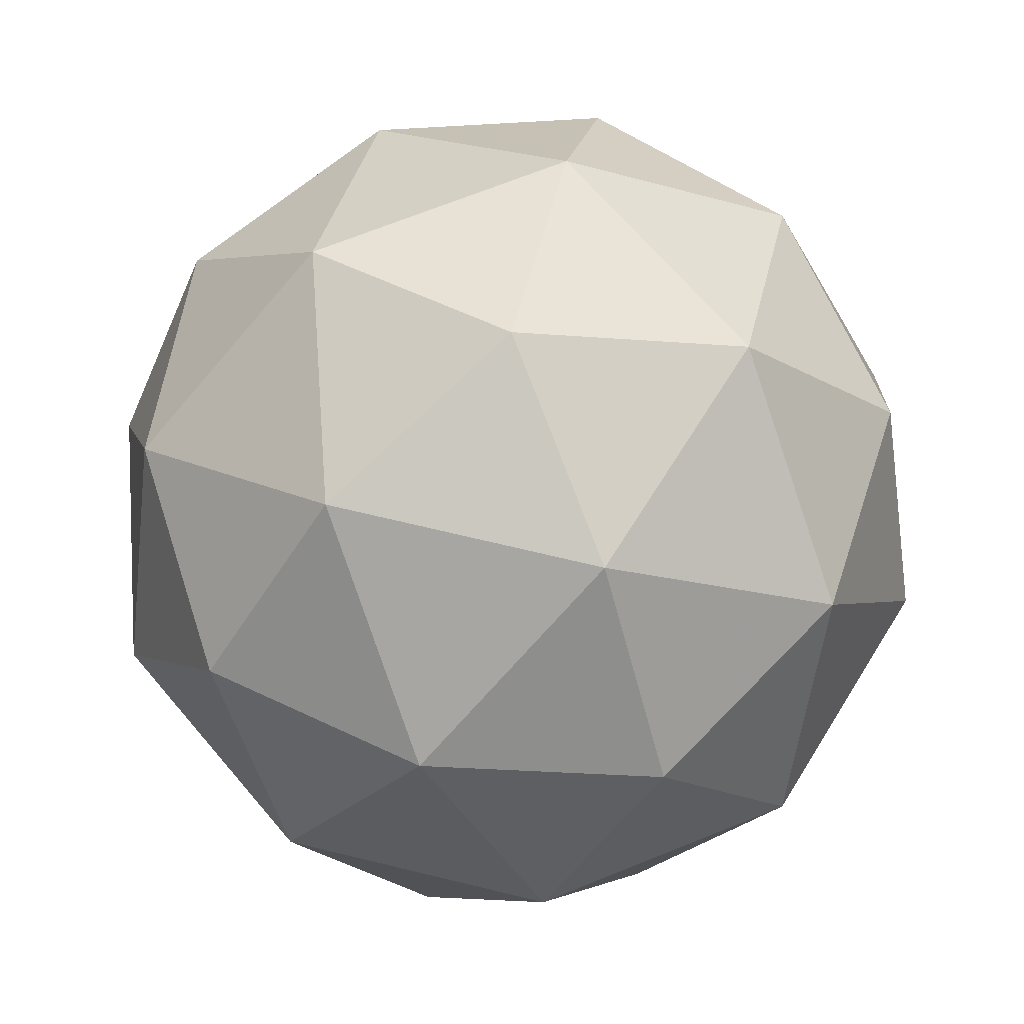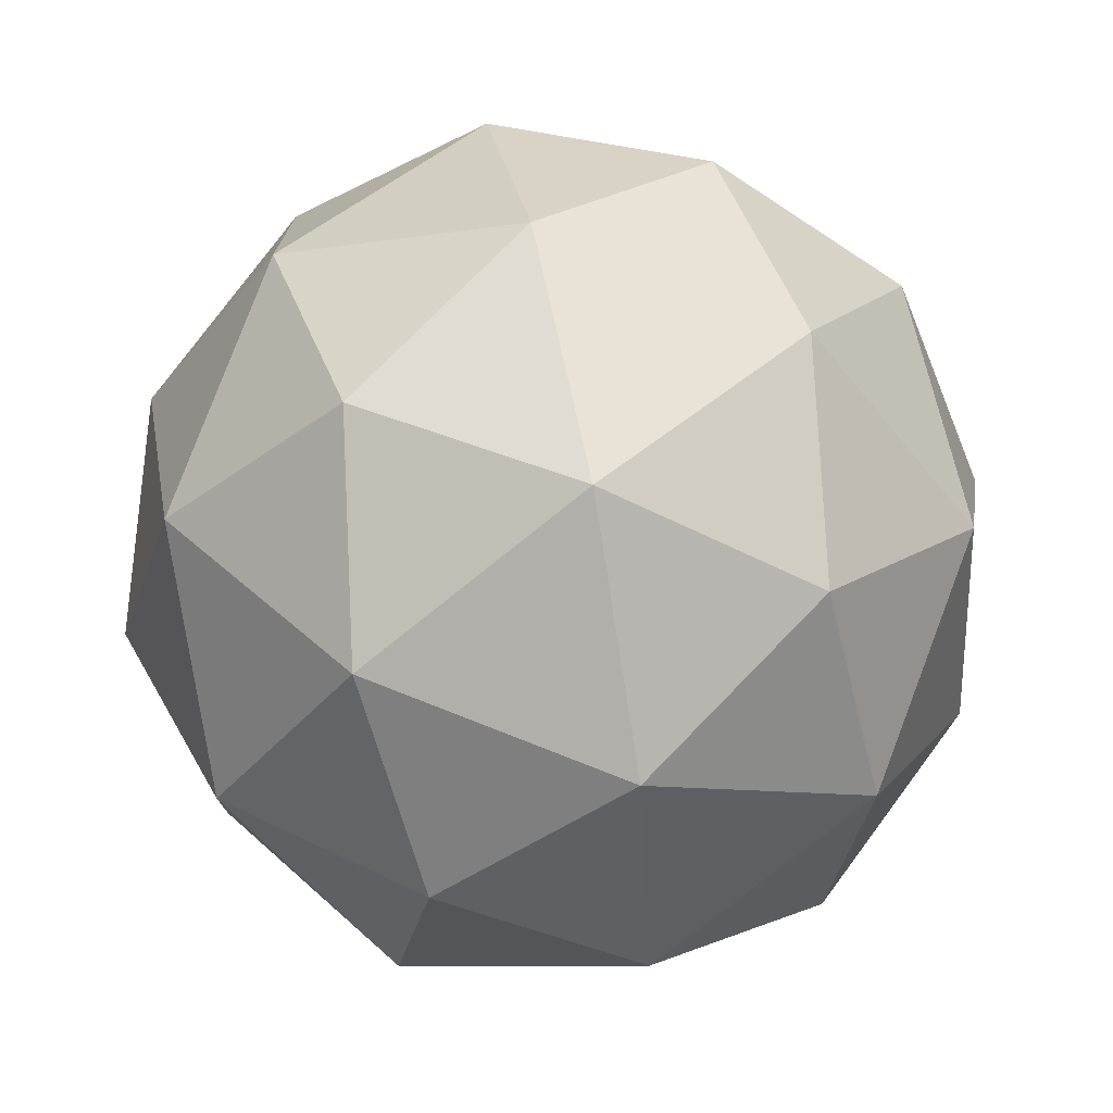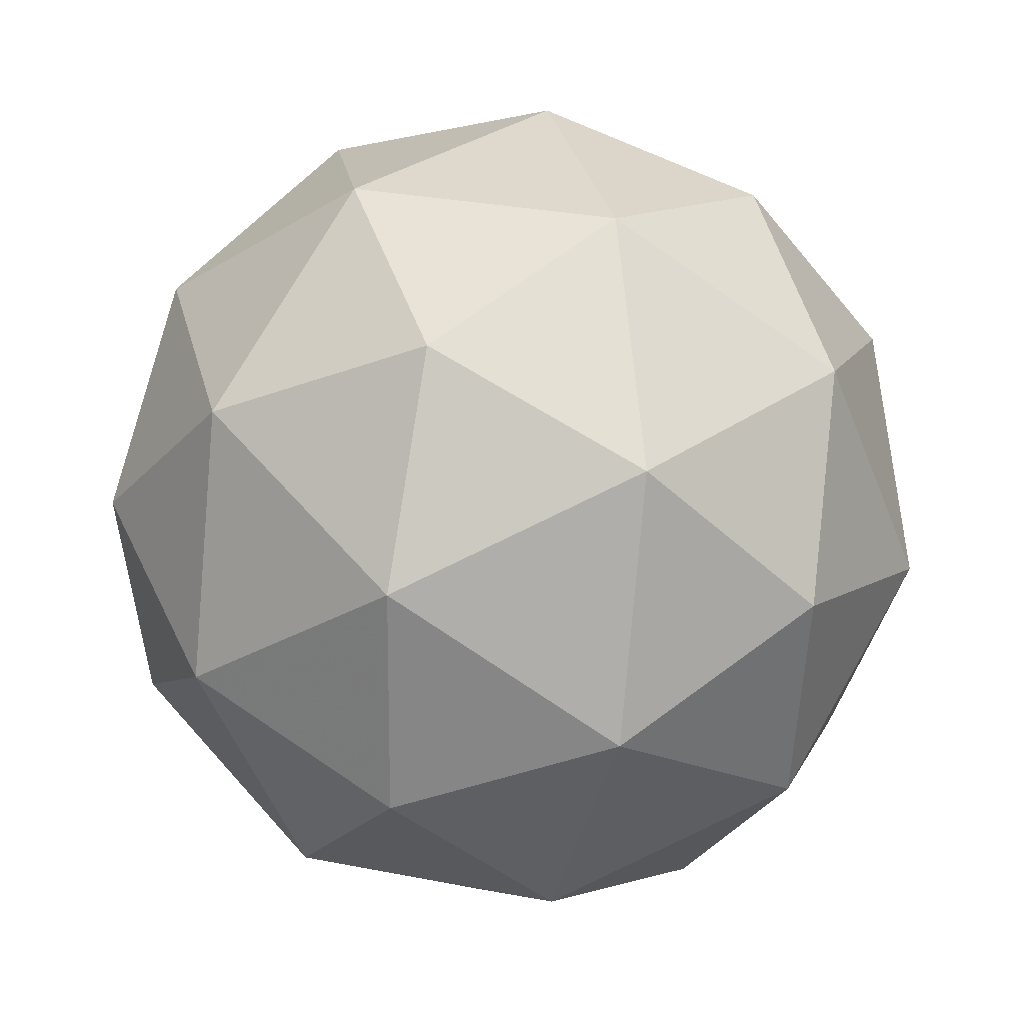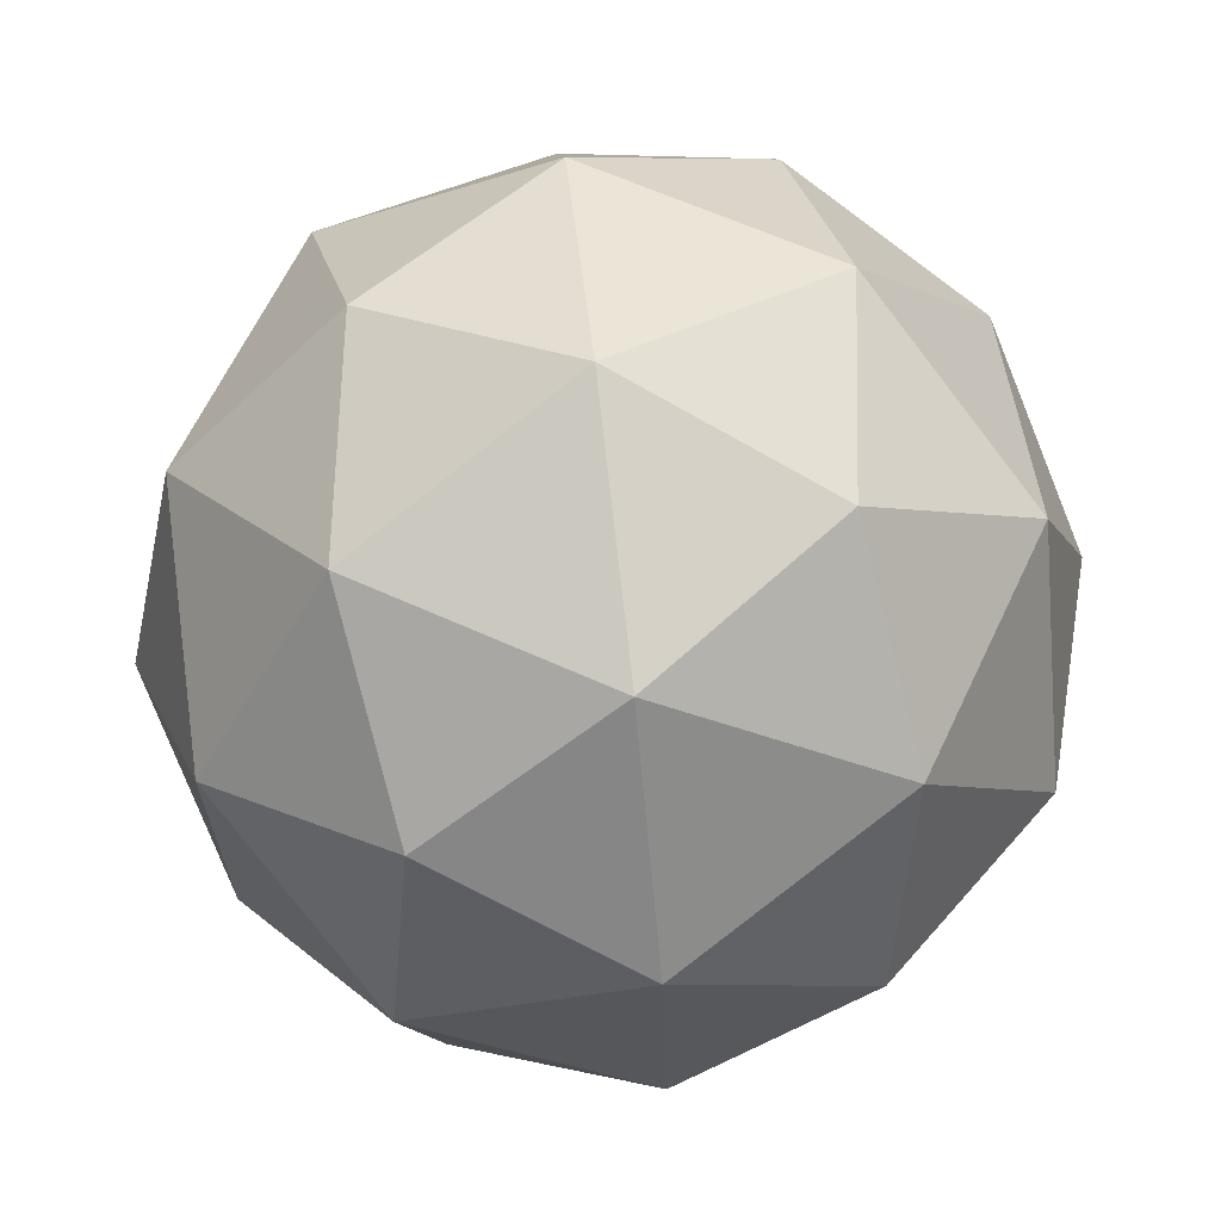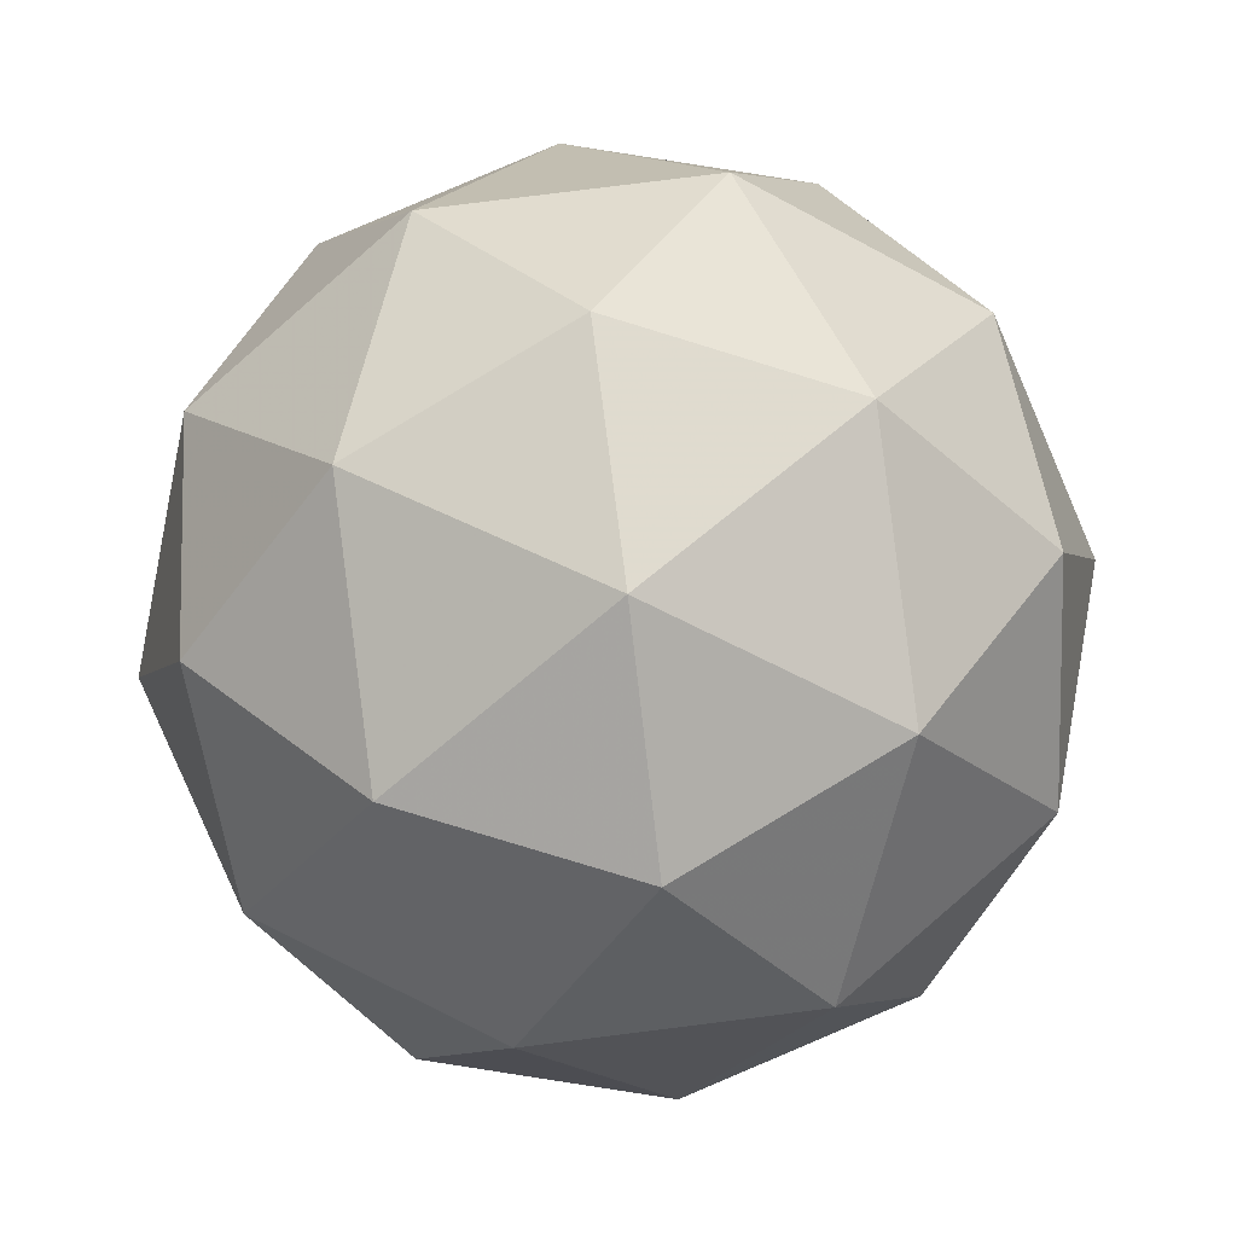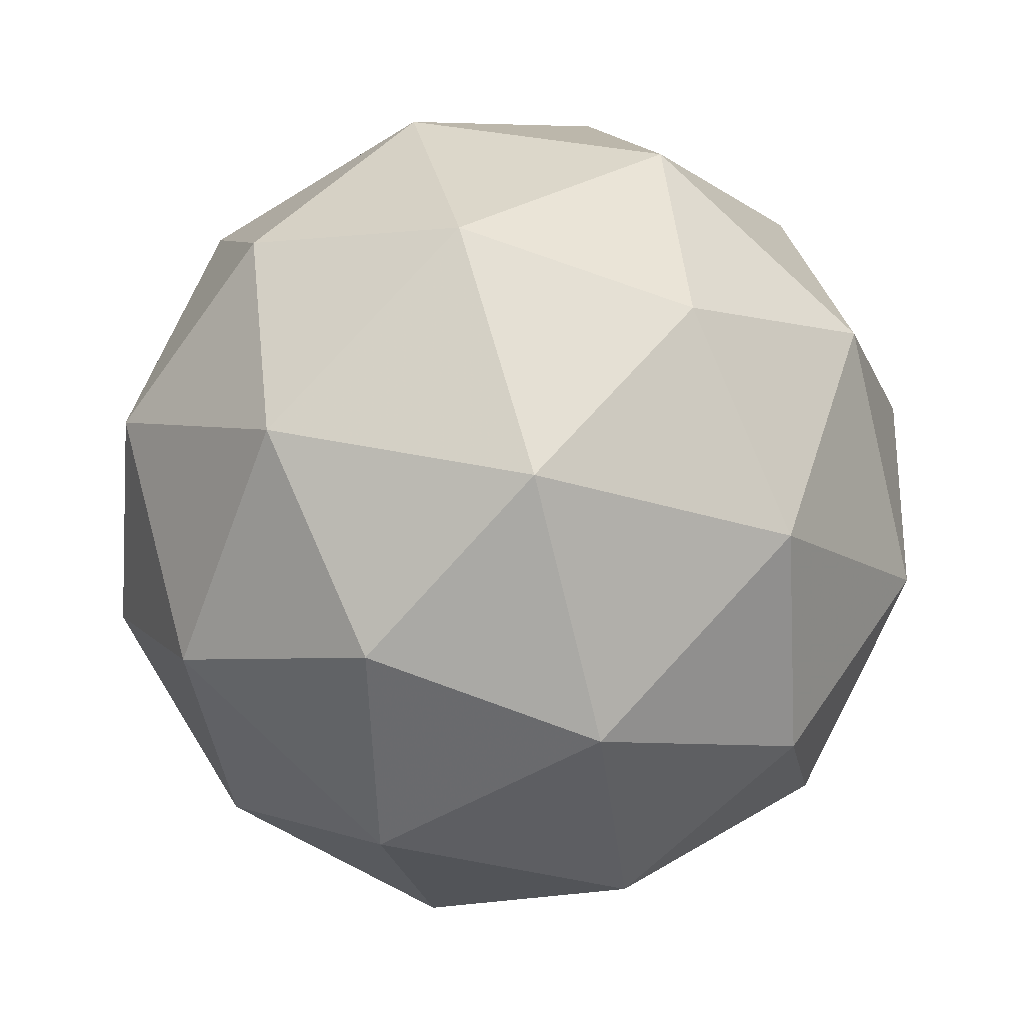
<metadata>
{"format":"obj","ext":"obj","renderer":"f3d","projection":"perspective","resolution":1024,"background":"white","views":[{"elev":-17.4,"azim":-25.0,"up":"+Z"},{"elev":73.2,"azim":-160.6,"up":"+Y"},{"elev":3.8,"azim":-165.9,"up":"+Y"},{"elev":22.6,"azim":-118.9,"up":"+Z"},{"elev":4.2,"azim":-2.5,"up":"+Y"},{"elev":52.0,"azim":-65.6,"up":"+Z"}]}
</metadata>
<code>
v 1.686 -0.4947 -1.464
v 1.64 -0.4662 -1.4
v 1.723 -0.4561 -1.399
v 1.758 -0.525 -1.432
v 1.696 -0.5776 -1.454
v 1.623 -0.5413 -1.434
v 1.683 -0.4789 -1.329
v 1.756 -0.5152 -1.349
v 1.739 -0.5903 -1.383
v 1.656 -0.6004 -1.384
v 1.621 -0.5316 -1.351
v 1.692 -0.5618 -1.319
v 1.707 -0.4661 -1.439
v 1.658 -0.4721 -1.439
v 1.68 -0.4494 -1.401
v 1.621 -0.4995 -1.422
v 1.648 -0.5162 -1.459
v 1.728 -0.5066 -1.458
v 1.75 -0.4839 -1.42
v 1.692 -0.5375 -1.471
v 1.734 -0.5553 -1.452
v 1.654 -0.5649 -1.453
v 1.62 -0.4937 -1.373
v 1.61 -0.5379 -1.393
v 1.705 -0.4568 -1.359
v 1.656 -0.4628 -1.36
v 1.769 -0.5186 -1.39
v 1.748 -0.4782 -1.371
v 1.723 -0.5937 -1.423
v 1.759 -0.5628 -1.41
v 1.63 -0.5783 -1.412
v 1.674 -0.5997 -1.424
v 1.645 -0.5012 -1.331
v 1.724 -0.4916 -1.33
v 1.758 -0.5571 -1.361
v 1.699 -0.6071 -1.382
v 1.629 -0.5726 -1.363
v 1.687 -0.519 -1.312
v 1.651 -0.5499 -1.325
v 1.73 -0.5403 -1.324
v 1.72 -0.5845 -1.344
v 1.671 -0.5904 -1.344
f 1 14 13
f 2 14 16
f 1 13 18
f 1 18 20
f 1 20 17
f 2 16 23
f 3 15 25
f 4 19 27
f 5 21 29
f 6 22 31
f 2 23 26
f 3 25 28
f 4 27 30
f 5 29 32
f 6 31 24
f 7 33 38
f 8 34 40
f 9 35 41
f 10 36 42
f 11 37 39
f 39 42 12
f 39 37 42
f 37 10 42
f 42 41 12
f 42 36 41
f 36 9 41
f 41 40 12
f 41 35 40
f 35 8 40
f 40 38 12
f 40 34 38
f 34 7 38
f 38 39 12
f 38 33 39
f 33 11 39
f 24 37 11
f 24 31 37
f 31 10 37
f 32 36 10
f 32 29 36
f 29 9 36
f 30 35 9
f 30 27 35
f 27 8 35
f 28 34 8
f 28 25 34
f 25 7 34
f 26 33 7
f 26 23 33
f 23 11 33
f 31 32 10
f 31 22 32
f 22 5 32
f 29 30 9
f 29 21 30
f 21 4 30
f 27 28 8
f 27 19 28
f 19 3 28
f 25 26 7
f 25 15 26
f 15 2 26
f 23 24 11
f 23 16 24
f 16 6 24
f 17 22 6
f 17 20 22
f 20 5 22
f 20 21 5
f 20 18 21
f 18 4 21
f 18 19 4
f 18 13 19
f 13 3 19
f 16 17 6
f 16 14 17
f 14 1 17
f 13 15 3
f 13 14 15
f 14 2 15

</code>
